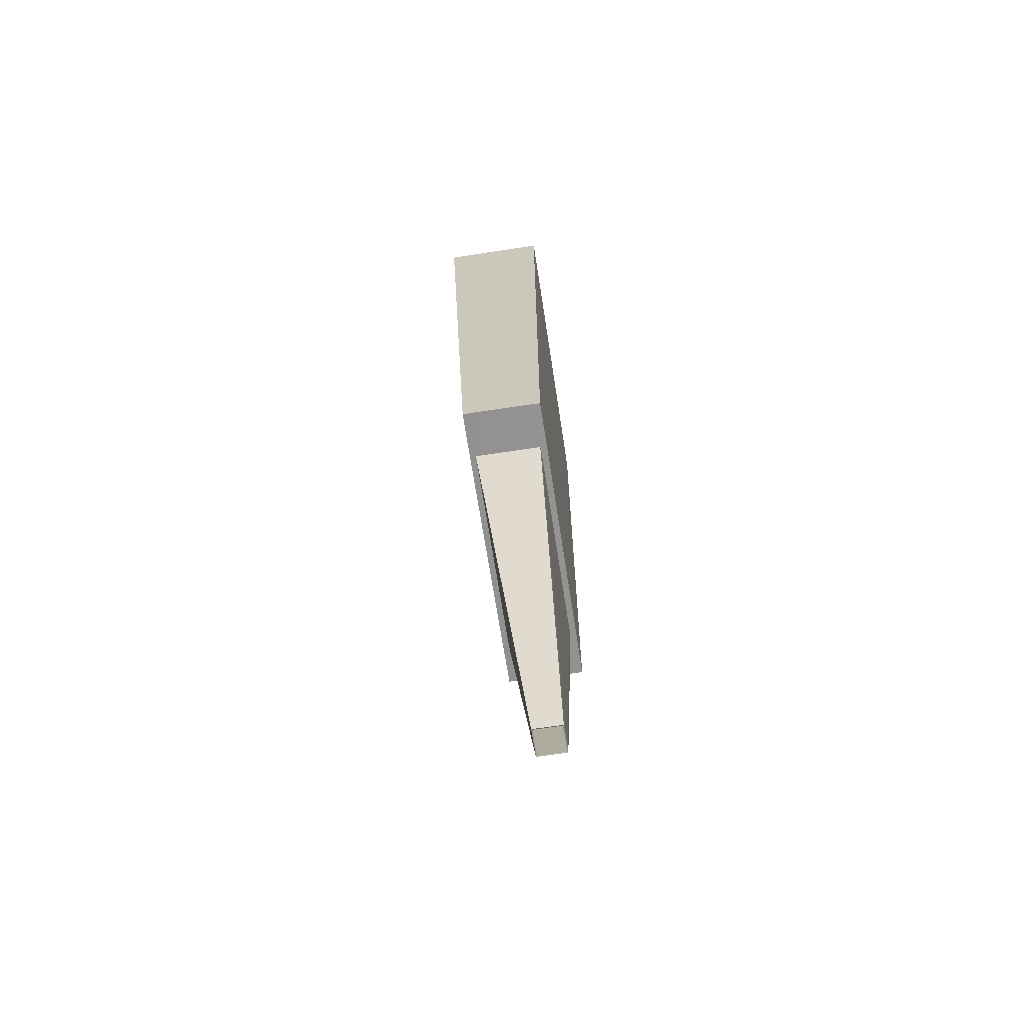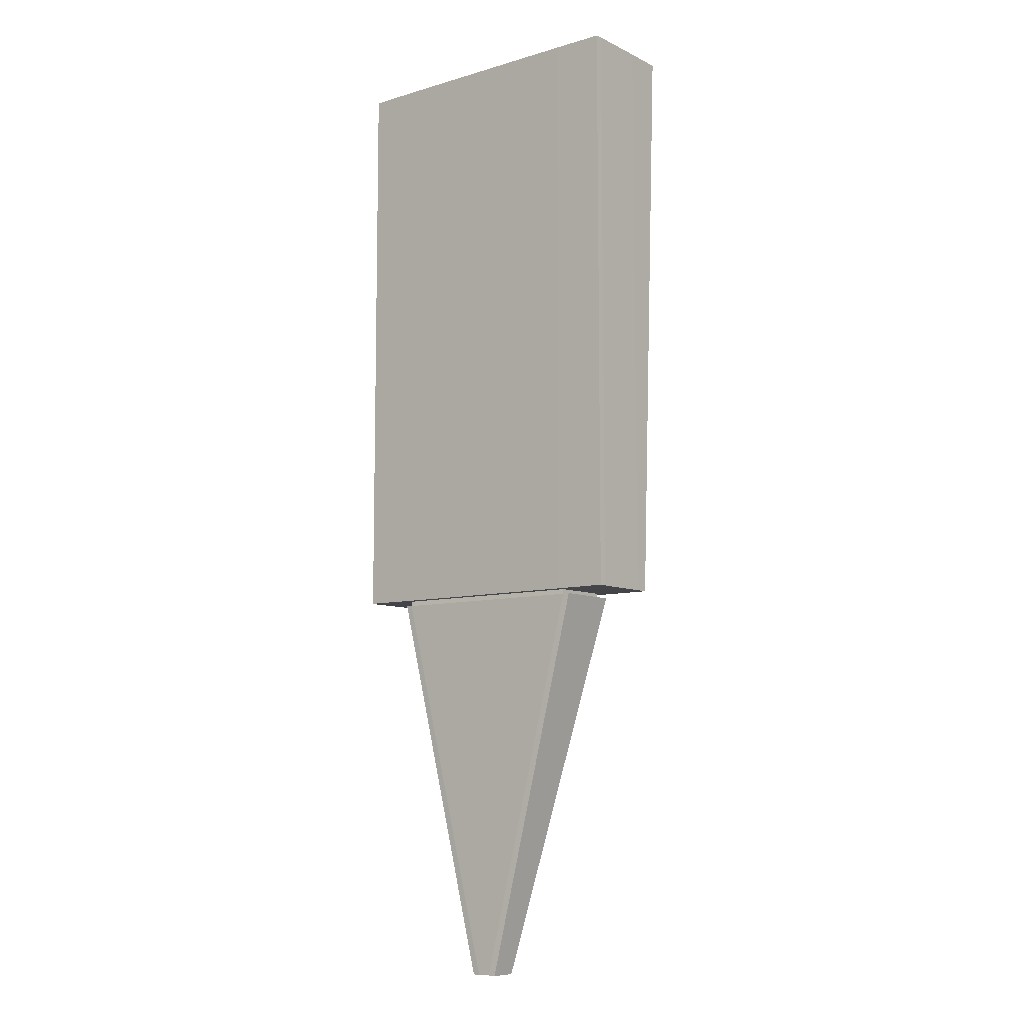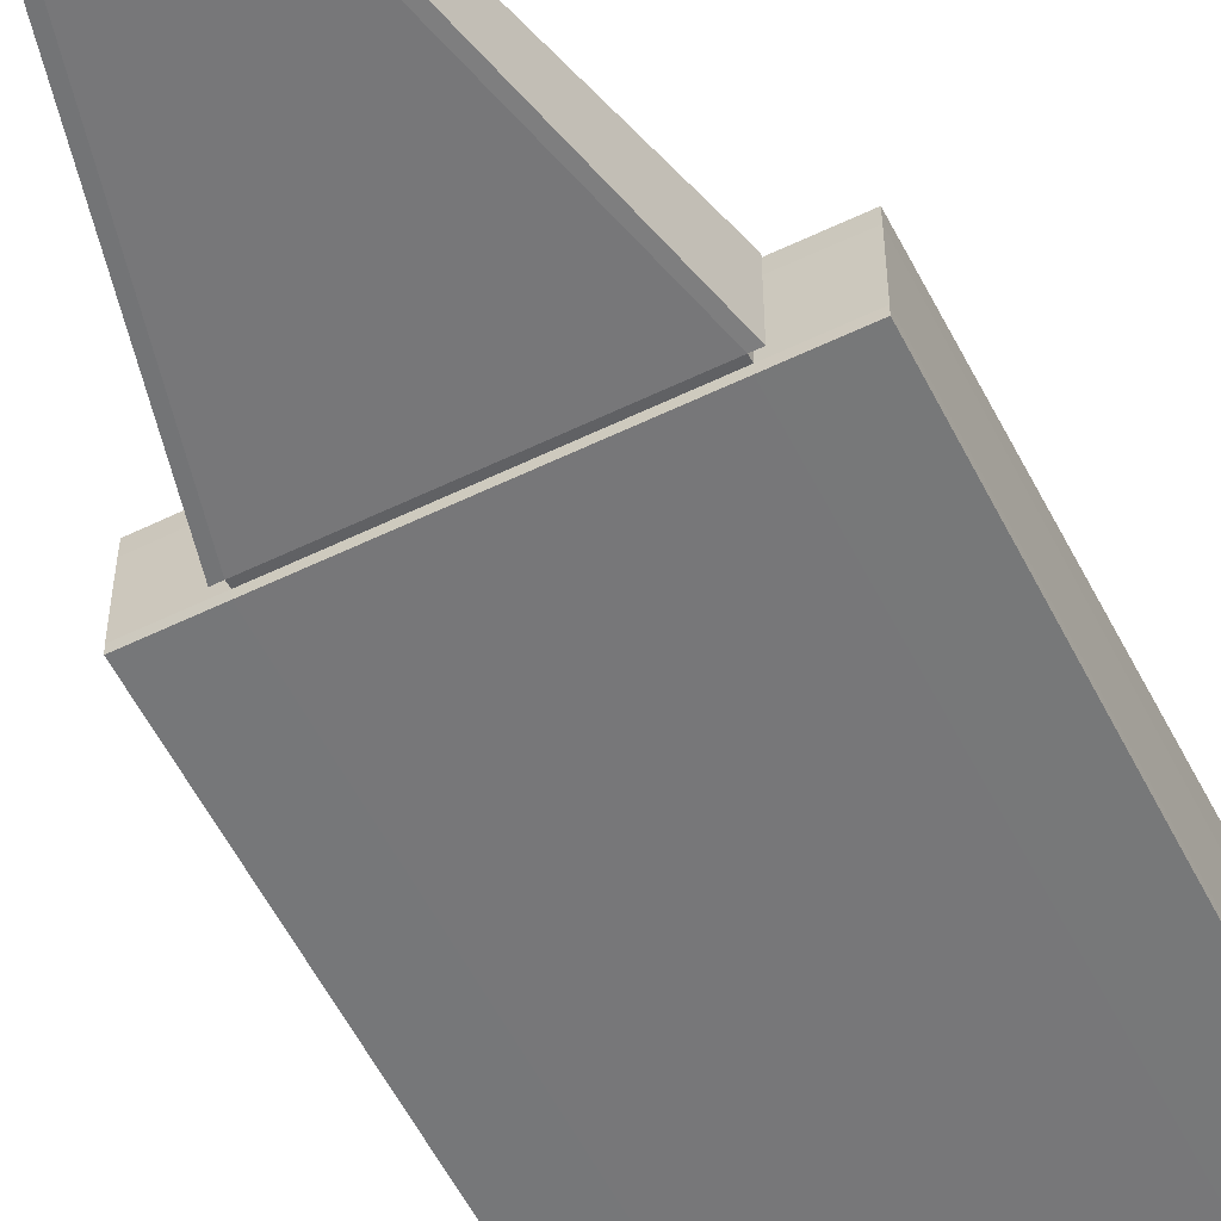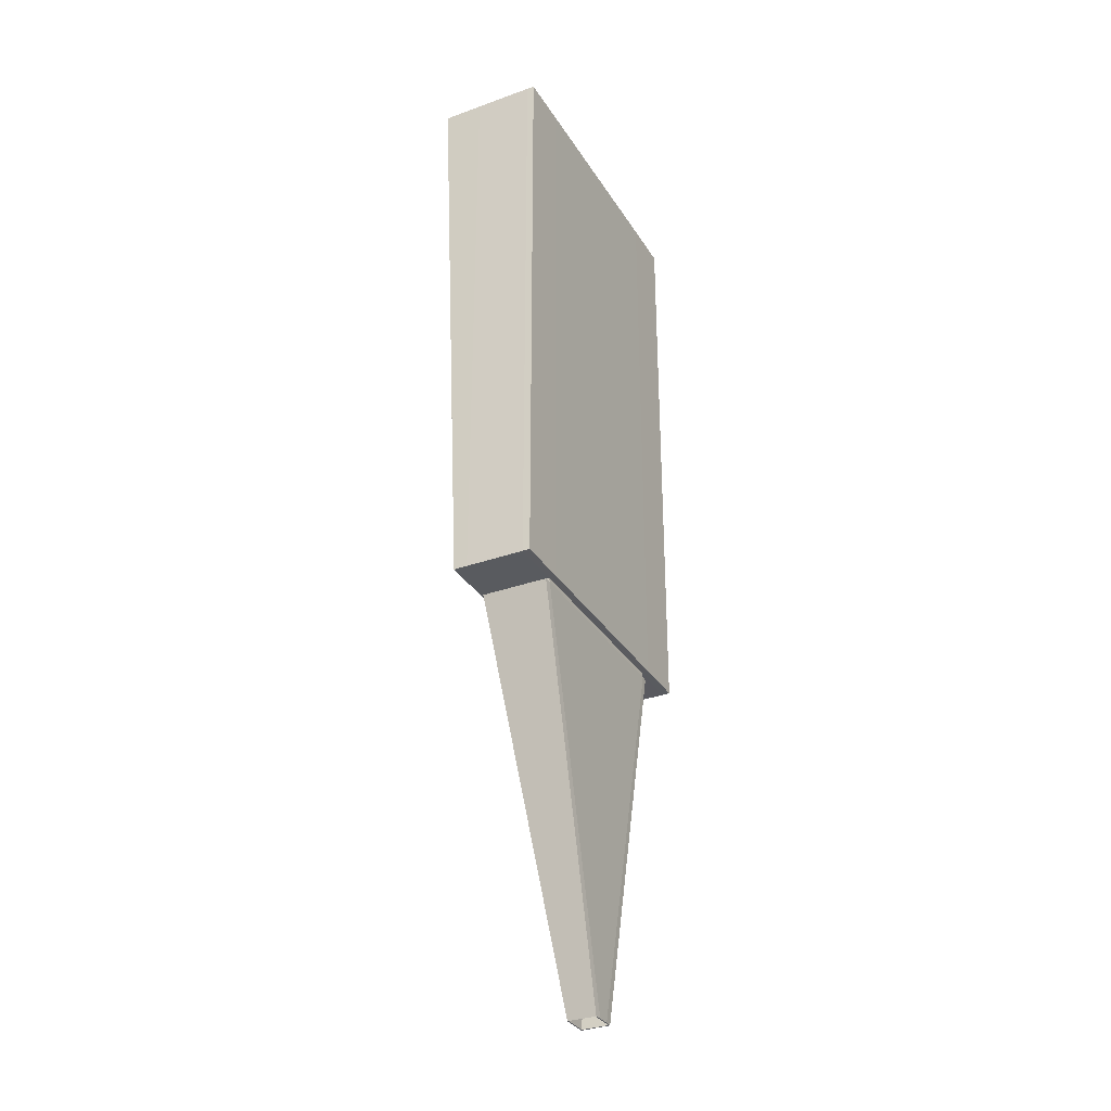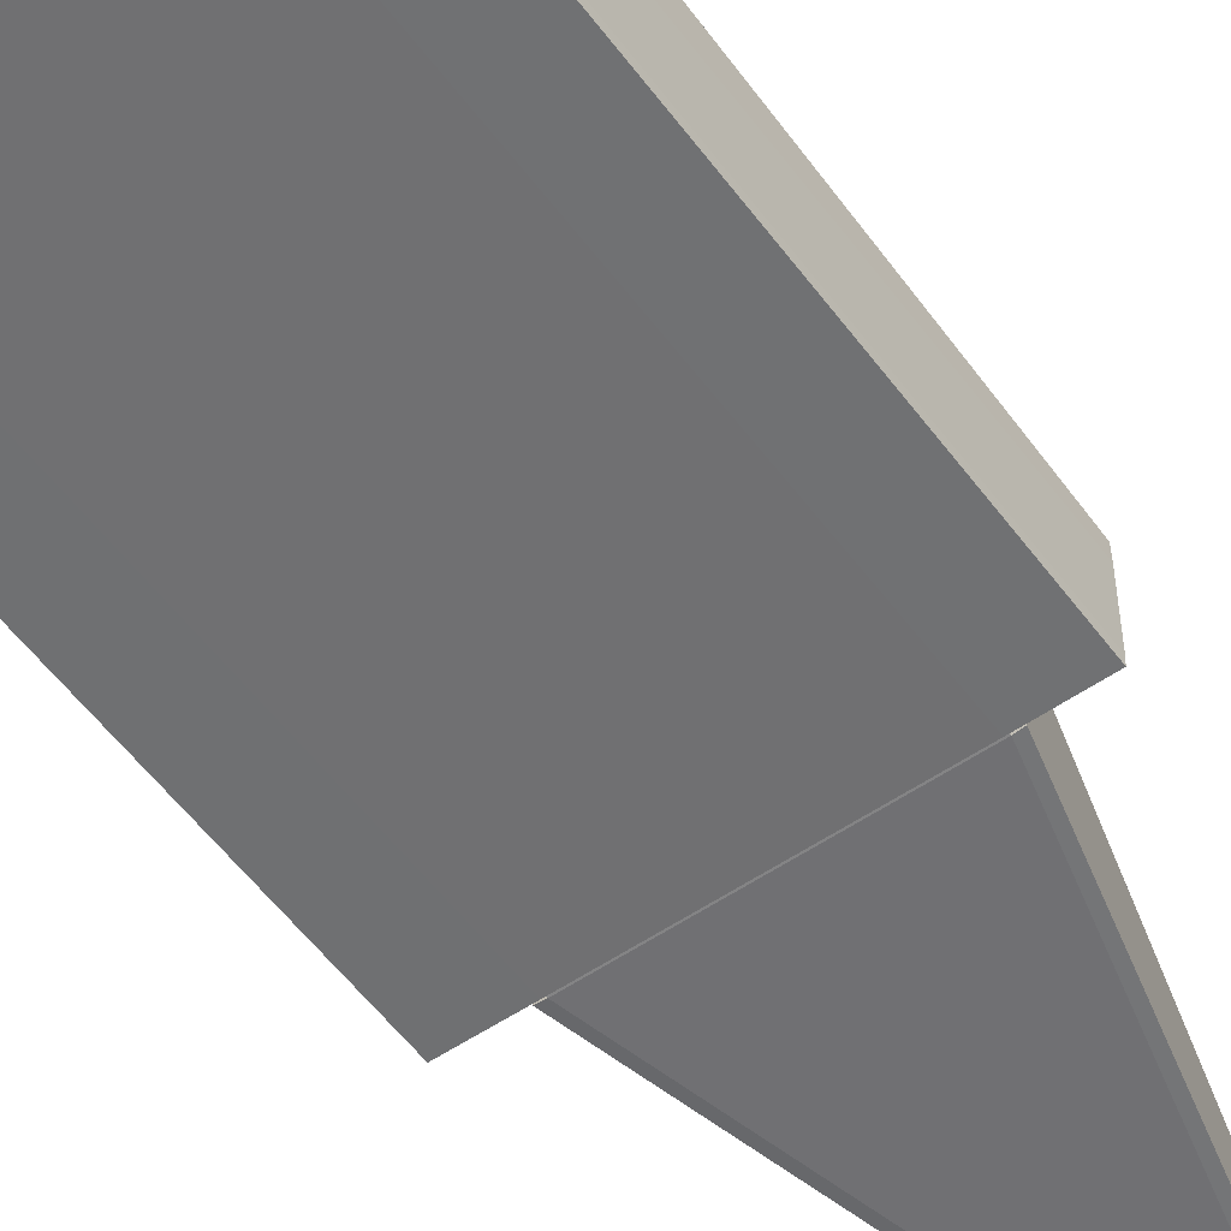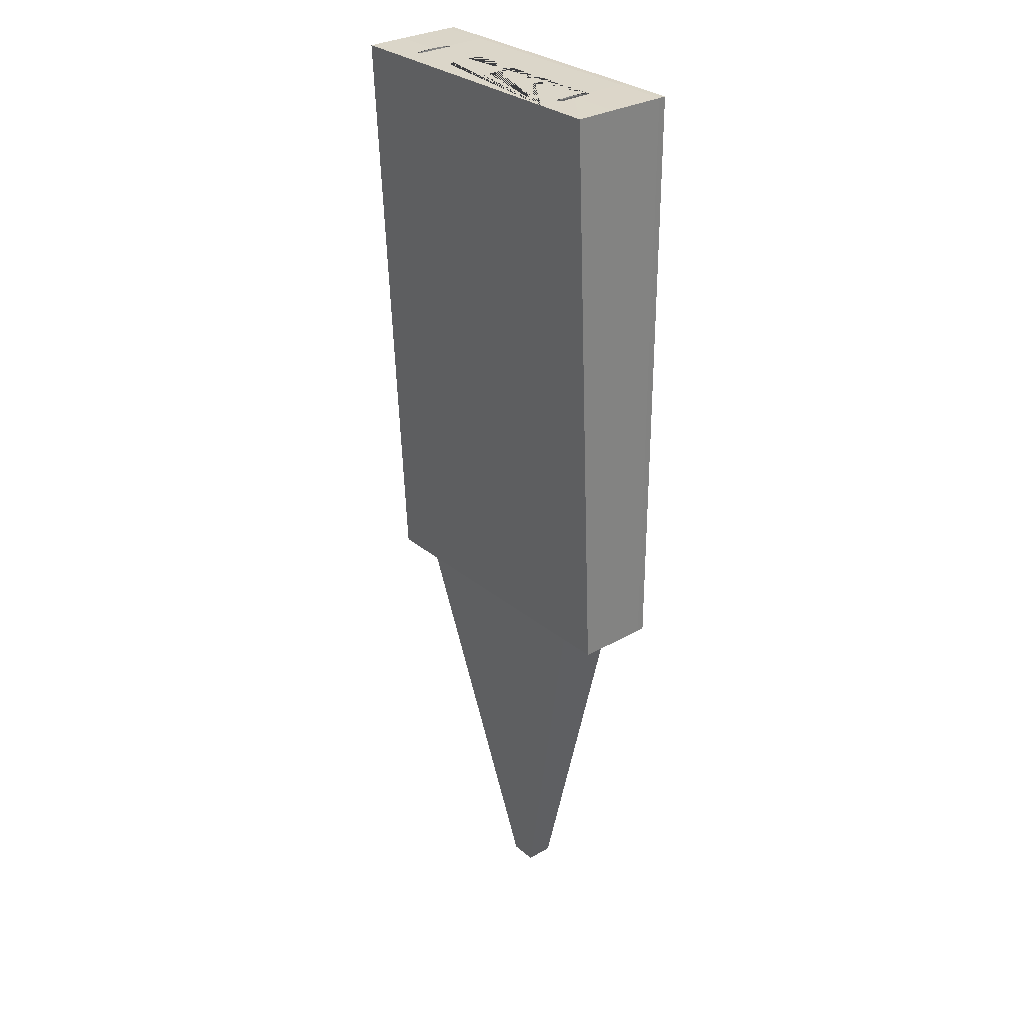
<metadata>
{"format":"obj","ext":"obj","renderer":"f3d","projection":"perspective","resolution":1024,"background":"white","views":[{"elev":-66.1,"azim":-81.3,"up":"+Z"},{"elev":-8.6,"azim":38.4,"up":"+Z"},{"elev":-57.2,"azim":-153.3,"up":"+Y"},{"elev":-32.1,"azim":-63.2,"up":"+Z"},{"elev":-55.0,"azim":35.9,"up":"+Y"},{"elev":29.8,"azim":-130.0,"up":"+Z"}]}
</metadata>
<code>
o Room_Cube.001
v -12 0.5 22.5
v -12 0 22.5
v -12 0 -22.5
v -12 0.5 -22.5
v -12 5 22.5
v -12 5 -22.5
v -8 0.5 22.5
v -8 0 22.5
v -8 0 -22.5
v -8 0.5 -22.5
v -12 8 22.5
v -12 6 -22.5
v -8 3.681 22.5
v -8.237 5 22.5
v -8.237 3.681 22.5
v -8.118 3.681 22.5
v -8 5 -22.5
v 8 0.5 22.5
v 8 0 22.5
v 8 0 -22.5
v 8 0.5 -22.5
v -8 8 22.5
v -8 6 -22.5
v -8 6.681 22.5
v -8.118 6.542 22.5
v -8.237 6.152 22.5
v -8.118 3.681 22.6
v -8 3.681 22.6
v 8 3.681 22.5
v -7.882 3.681 22.5
v -7.763 3.681 22.5
v -7.763 5 22.5
v -4.237 5 22.5
v -4.237 3.681 22.5
v -4.118 3.681 22.5
v -4 3.681 22.5
v -3.882 3.681 22.5
v -3.763 3.681 22.5
v -3.763 5 22.5
v -0.2369 5 22.5
v -0.2369 3.681 22.5
v -0.1185 3.681 22.5
v 0 3.681 22.5
v 0.1185 3.681 22.5
v 0.2369 3.681 22.5
v 0.2369 5 22.5
v 3.763 5 22.5
v 3.763 3.681 22.5
v 3.882 3.681 22.5
v 4 3.681 22.5
v 4.118 3.681 22.5
v 4.237 3.681 22.5
v 4.237 5 22.5
v 7.763 5 22.5
v 7.763 3.681 22.5
v 7.882 3.681 22.5
v -8.237 6.152 22.59
v -8.237 5.179 22.6
v -8.237 5 22.6
v -8.237 3.681 22.6
v -8 0.5 -23
v -8 5 -23
v 12 0.5 22.5
v 12 0 22.5
v 12 0 -22.5
v 8 0.5 -23
v 12 0.5 -22.5
v 8 8 22.5
v 8 6 -22.5
v 8 6.681 22.5
v 7.882 6.542 22.5
v 7.763 6.152 22.5
v 4.237 6.152 22.5
v 4.118 6.542 22.5
v 4 6.681 22.5
v 3.882 6.542 22.5
v 3.763 6.152 22.5
v 0.2369 6.152 22.5
v 0.1185 6.542 22.5
v 0 6.681 22.5
v -0.1185 6.542 22.5
v -0.2369 6.152 22.5
v -3.763 6.152 22.5
v -3.882 6.542 22.5
v -4 6.681 22.5
v -4.118 6.542 22.5
v -4.237 6.152 22.5
v -7.763 6.152 22.5
v -7.882 6.542 22.5
v -8 6.681 22.58
v -8.118 6.542 22.58
v 8 5 -22.5
v -12.07 5 22.57
v -12.07 0.5 22.57
v -8 0.5 22.6
v -7.882 3.681 22.6
v 7.882 3.681 22.6
v 8 3.681 22.6
v 12 5 22.5
v 8.118 3.681 22.5
v 8.237 3.681 22.5
v 8.237 5 22.5
v -7.763 3.681 22.6
v -7.763 5 22.6
v -7.763 6.152 22.59
v -4.237 6.152 22.59
v -4.237 5 22.6
v -4.237 3.681 22.6
v -4.118 3.681 22.6
v -4 3.681 22.6
v -3.882 3.681 22.6
v -3.763 3.681 22.6
v -3.763 5 22.6
v -3.763 6.152 22.59
v 3.763 6.152 22.59
v 3.763 5 22.6
v 3.763 3.681 22.6
v 3.882 3.681 22.6
v 4 3.681 22.6
v 4.118 3.681 22.6
v 4.237 3.681 22.6
v 4.237 5 22.6
v 4.237 6.152 22.59
v 7.763 6.152 22.59
v 7.763 5 22.6
v 7.763 3.681 22.6
v -12.06 8.059 22.56
v -8 8.072 22.57
v 8 5 -23
v -8.5 0.5 -23
v -8.5 5.5 -23
v 0.5 0.5 -53
v -0.5 0.5 -53
v 12 5 -22.5
v 12 8 22.5
v 12 6 -22.5
v 8.237 6.152 22.5
v 8.118 6.542 22.5
v 8 6.681 22.58
v 7.882 6.542 22.58
v 4.118 6.542 22.58
v 4 6.681 22.58
v 3.882 6.542 22.58
v -3.882 6.542 22.58
v -4 6.681 22.58
v -4.118 6.542 22.58
v -7.882 6.542 22.58
v -12.07 5 -22.57
v -12.07 0.5 -22.57
v -8 -0.07071 22.57
v 8 0.5 22.6
v 0.2369 5 22.6
v 0.2369 3.681 22.6
v 0.1185 3.681 22.6
v 0 3.681 22.6
v -0.1185 3.681 22.6
v -0.2369 3.681 22.6
v -0.2369 5 22.6
v 8.118 3.681 22.6
v 8.237 3.681 22.6
v 8.237 5 22.6
v 8.237 6.152 22.59
v -0.2369 6.152 22.59
v -0.1185 6.542 22.58
v 0 6.681 22.58
v 0.1185 6.542 22.58
v 0.2369 6.152 22.59
v 8 8.072 22.57
v -8 6.069 -22.57
v -12.06 6.056 -22.56
v 8.5 5.5 -23
v -1 0.5 -53
v -1 2.5 -53
v 8.5 0.5 -23
v 1 0.5 -53
v 0.5 0.4 -53
v -0.5 0.4 -53
v 8.118 6.542 22.58
v -8.03 5.03 -22.59
v -8.03 0.4699 -22.59
v -12.06 -0.05774 -22.56
v -12.06 -0.05774 22.56
v 8 -0.07071 22.57
v 12.07 0.5 22.57
v 12.07 5 22.57
v 8 6.069 -22.57
v 1 2.5 -53
v -1.063 0.4244 -53.02
v 1.063 0.4244 -53.02
v 8.03 0.4095 -22.97
v -8.03 0.4095 -22.97
v -8.03 5.03 -22.91
v -8 -0.07071 -22.57
v 8 -0.07071 -22.57
v 12.06 -0.05774 22.56
v 12.07 0.5 -22.57
v 12.07 5 -22.57
v 12.06 8.059 22.56
v 12.06 6.056 -22.56
v 8.03 5.03 -22.59
v -1.065 2.572 -53.02
v 1.065 2.572 -53.02
v 8.565 0.4434 -22.95
v -8.565 0.4434 -22.95
v 8.03 0.4699 -22.59
v 8.03 5.03 -22.91
v -8.564 5.559 -22.95
v 12.06 -0.05774 -22.56
v 8.564 5.559 -22.95
g Room_Cube.001_Wall
f 1 2 3 4
f 5 1 4 6
f 7 8 2 1
f 4 3 9 10
f 11 5 6 12
f 13 7 1 5 14 15 16
f 6 4 10 17
f 18 19 8 7
f 10 9 20 21
f 22 11 12 23
f 22 24 25 26 14 5 11
f 12 6 17 23
f 27 28 13 16
f 29 18 7 13 30 31 32 33 34 35 36 37 38 39 40 41 42 43 44 45 46 47 48 49 50 51 52 53 54 55 56
f 57 58 59 60 15 14 26
f 60 27 16 15
f 17 10 61 62
f 63 64 19 18
f 10 21 66 61
f 21 20 65 67
f 68 22 23 69
f 68 70 71 72 54 53 73 74 75 76 77 47 46 78 79 80 81 82 40 39 83 84 85 86 87 33 32 88 89 24 22
f 90 91 25 24
f 91 57 26 25
f 23 17 92 69
f 93 94 95 28 27 60 59
f 28 96 30 13
f 97 98 29 56
f 99 63 18 29 100 101 102
f 96 103 31 30
f 88 32 31 103 104 105
f 106 107 108 34 33 87
f 108 109 35 34
f 109 110 36 35
f 110 111 37 36
f 111 112 38 37
f 83 39 38 112 113 114
f 115 116 117 48 47 77
f 117 118 49 48
f 118 119 50 49
f 119 120 51 50
f 120 121 52 51
f 73 53 52 121 122 123
f 124 125 126 55 54 72
f 126 97 56 55
f 127 58 57 91 90 128
f 58 127 93 59
f 92 17 62 129
f 62 61 130 131
f 67 65 64 63
f 21 92 129 66
f 61 66 132 133
f 92 21 67 134
f 135 68 69 136
f 135 99 102 137 138 70 68
f 139 140 71 70
f 140 124 72 71
f 123 141 74 73
f 141 142 75 74
f 142 143 76 75
f 143 115 77 76
f 114 144 84 83
f 144 145 85 84
f 145 146 86 85
f 146 106 87 86
f 105 147 89 88
f 147 90 24 89
f 69 92 134 136
f 148 149 94 93
f 28 95 151 98 97 126 125 122 121 120 119 118 117 116 152 153 154 155 156 157 158 113 112 111 110 109 108 107 104 103 96
f 98 159 100 29
f 134 67 63 99
f 159 160 101 100
f 137 102 101 160 161 162
f 128 90 147 105 104 107 106 146 145 144 114 113 158 163 164 165 166 167 152 116 115 143 142 141 123 122 125 124 140 139 168
f 169 170 127 128
f 170 148 93 127
f 129 62 131 171
f 130 61 133 172
f 131 130 172 173
f 66 129 171 174
f 66 174 175 132
f 133 132 176 177
f 136 134 99 135
f 162 178 138 137
f 178 139 70 138
f 179 180 149 148
f 149 181 182 94
f 182 150 95 94
f 95 150 183 151
f 98 151 184 185 161 160 159
f 161 185 198 168 139 178 162
f 186 169 128 168
f 171 131 173 187
f 133 177 188 172
f 172 188 201 173
f 174 171 187 175
f 176 132 175 189
f 177 176 190 191
f 179 148 170 169
f 192 191 180 179
f 149 180 193 181
f 181 193 150 182
f 193 194 183 150
f 184 151 183 195
f 185 184 196 197
f 199 186 168 198
f 186 200 179 169
f 187 173 201 202
f 187 202 189 175
f 176 189 203 190
f 188 177 191 204
f 191 190 205 180
f 206 192 179 200
f 192 207 204 191
f 205 194 193 180
f 194 208 195 183
f 184 195 208 196
f 198 185 197 199
f 197 196 205 200
f 202 201 207 209
f 201 188 204 207
f 189 202 209 203
f 190 206 200 205
f 209 207 192 206
f 205 196 208 194
f 197 200 186 199
f 209 206 190 203
f 163 158 157 41 40 82
f 164 163 82 81
f 157 156 42 41
f 165 164 81 80
f 156 155 43 42
f 166 165 80 79
f 155 154 44 43
f 167 166 79 78
f 154 153 45 44
f 78 46 45 153 152 167
g Room_Cube.001_Floor
f 2 8 9 3
f 8 19 20 9
f 19 64 65 20

</code>
